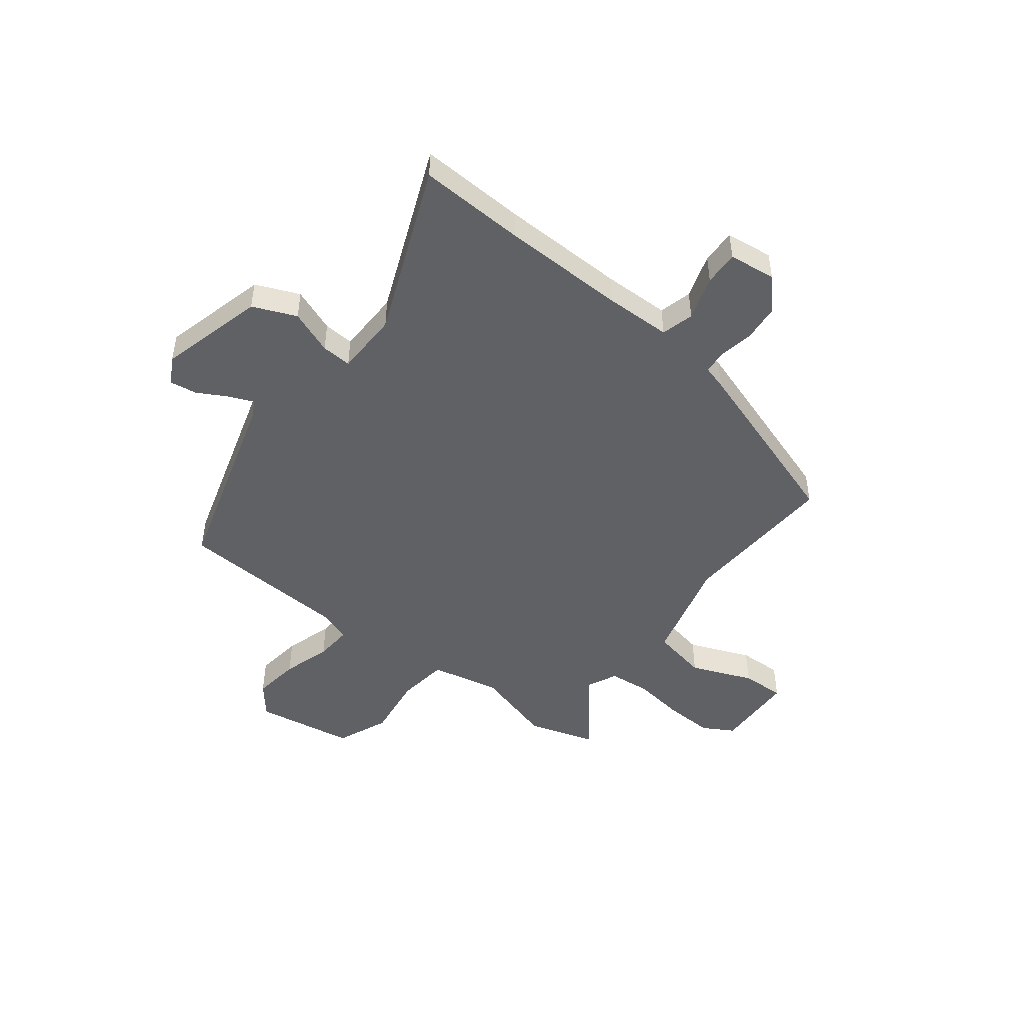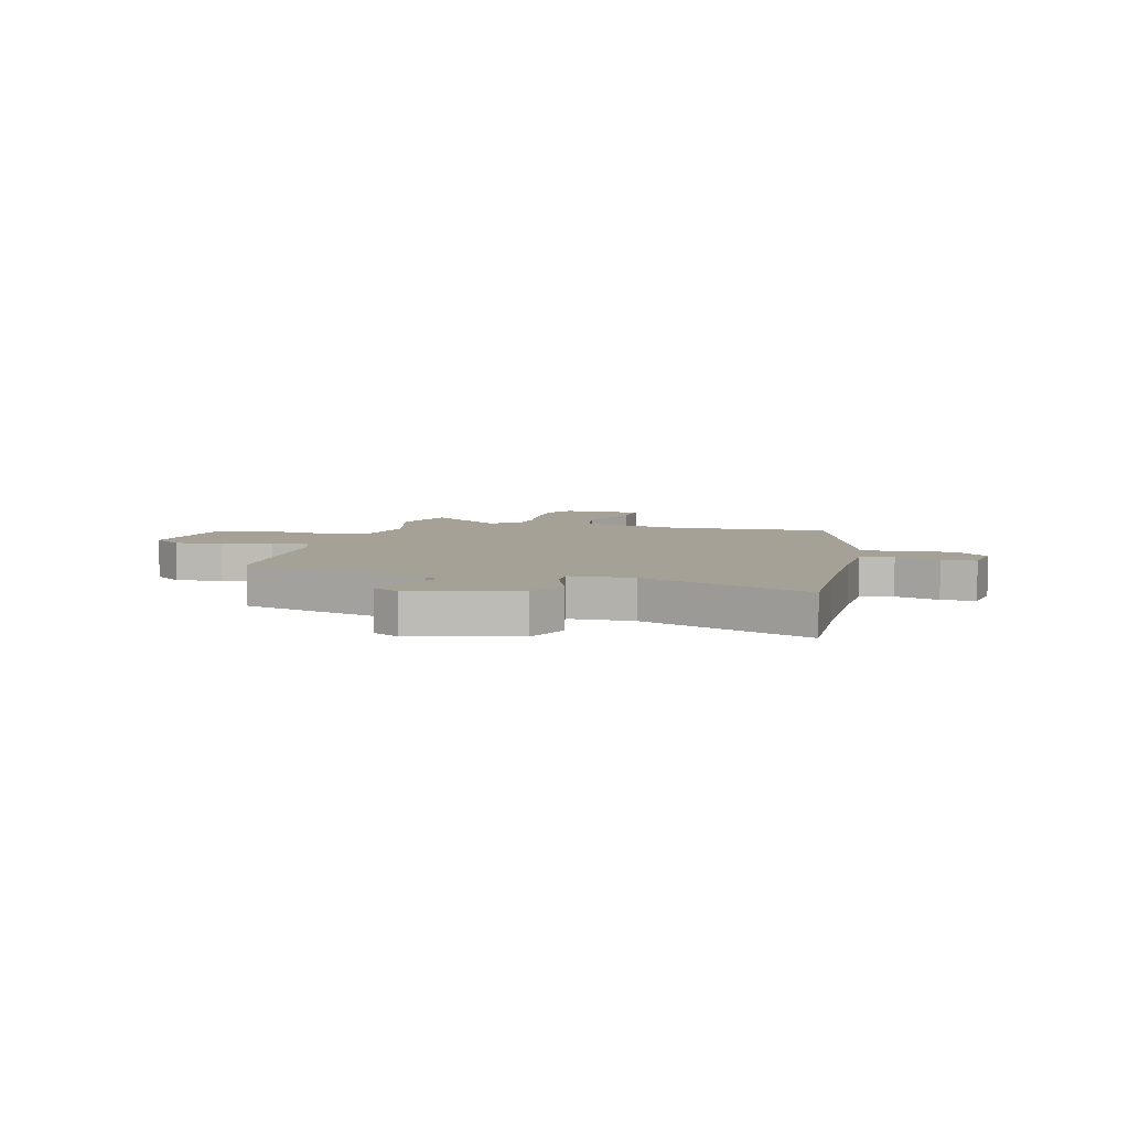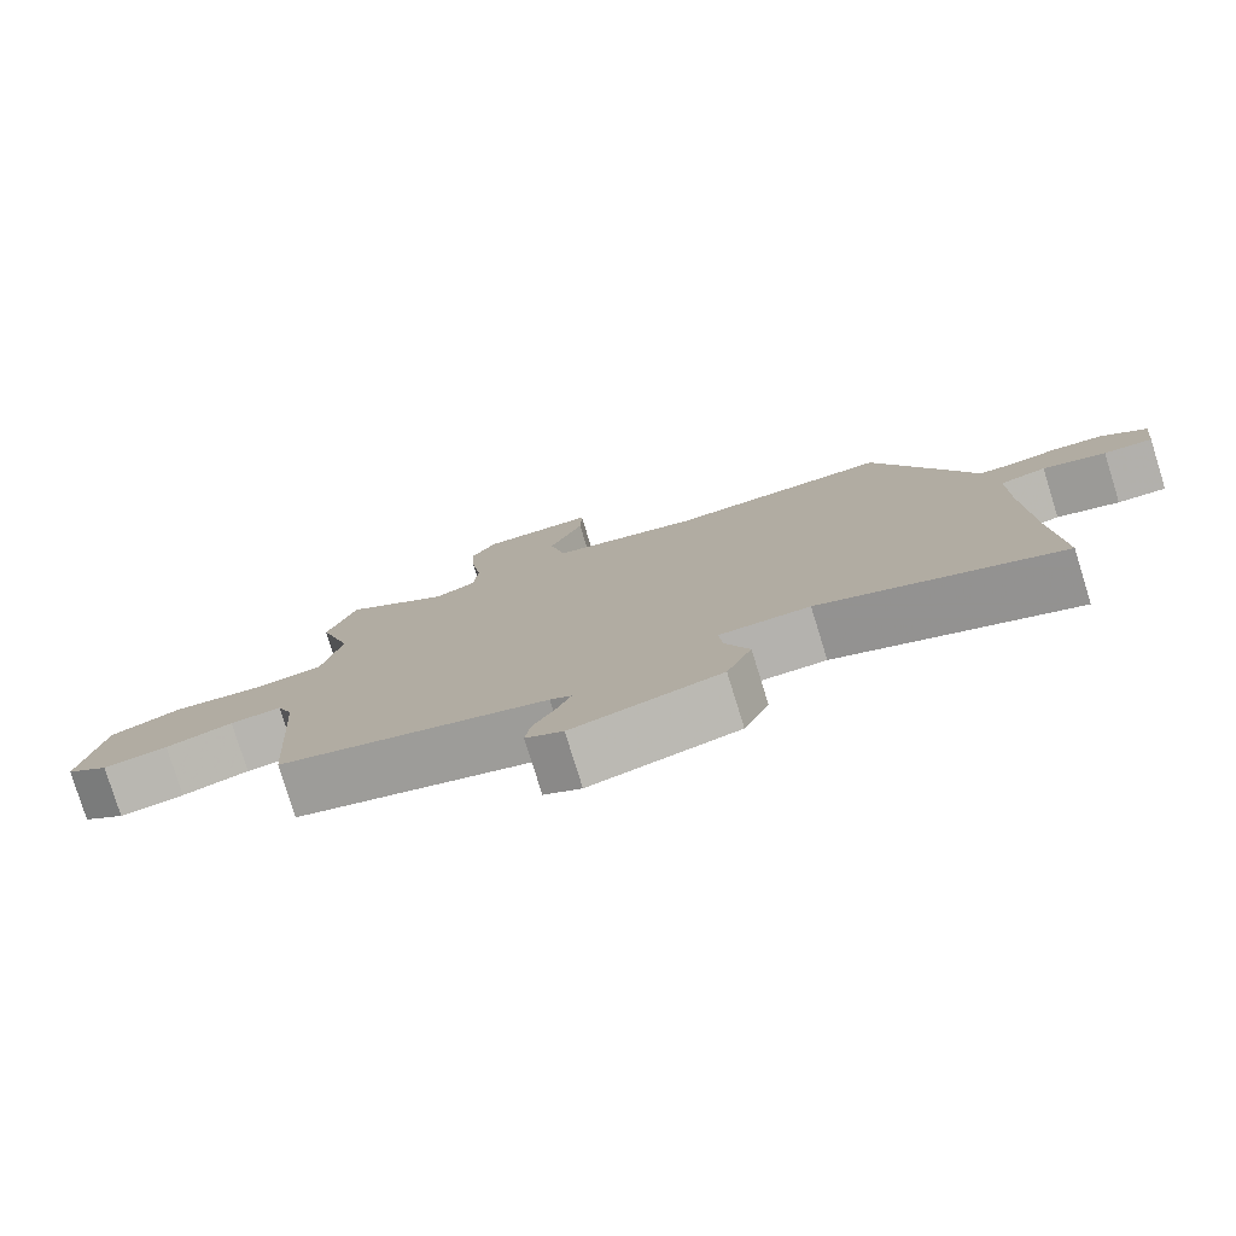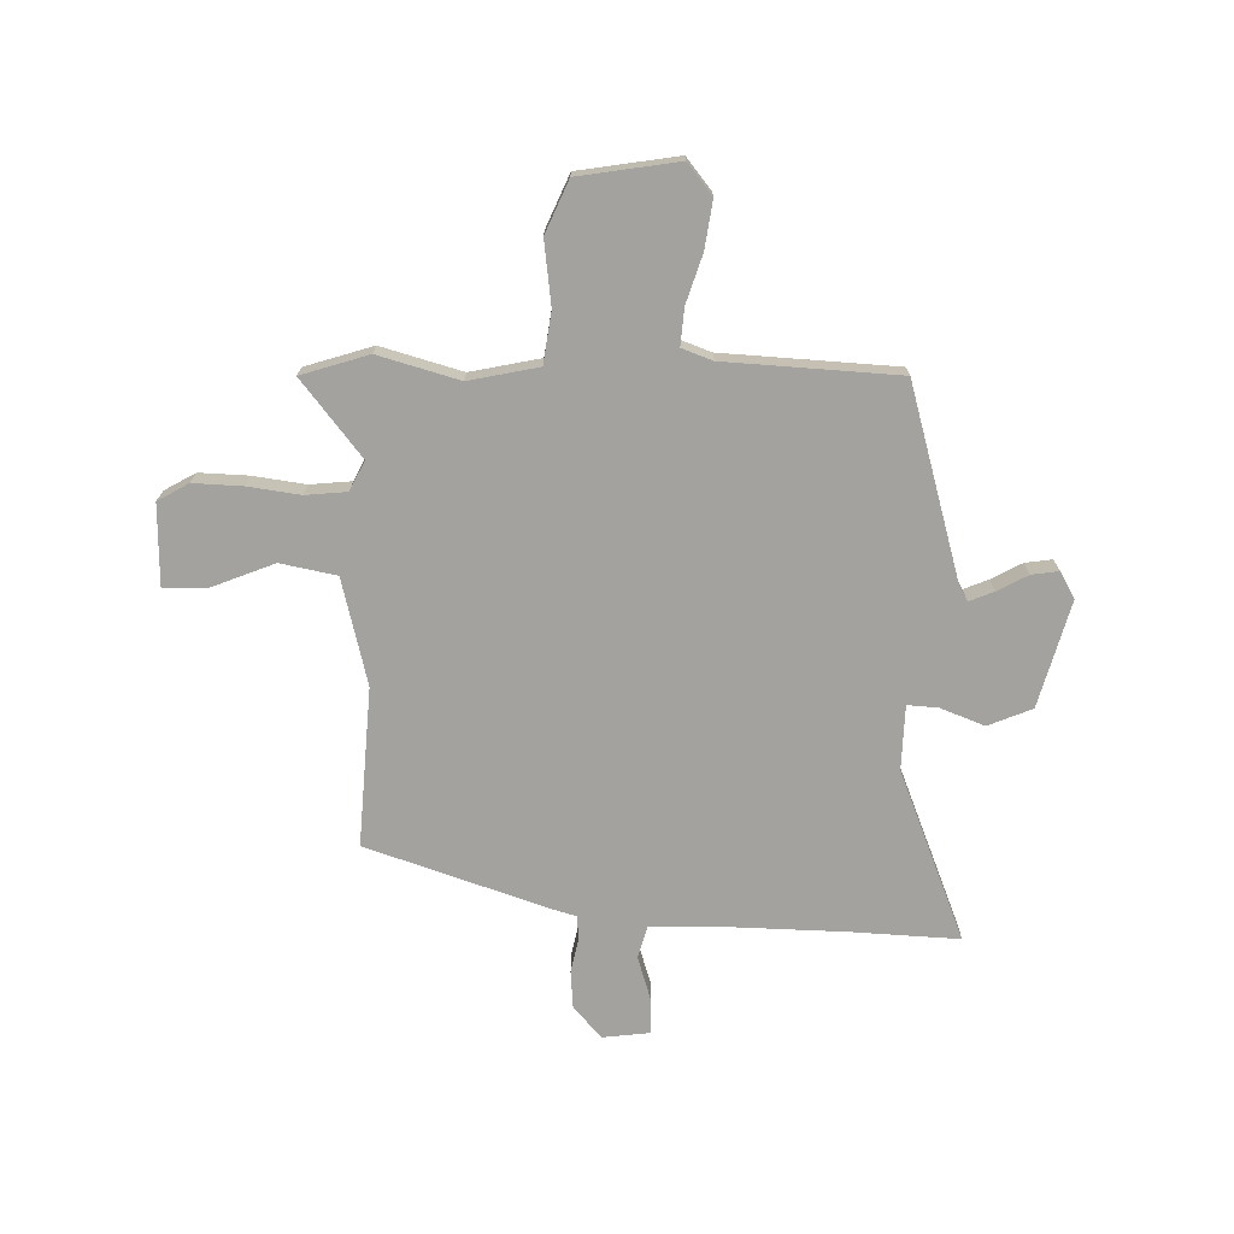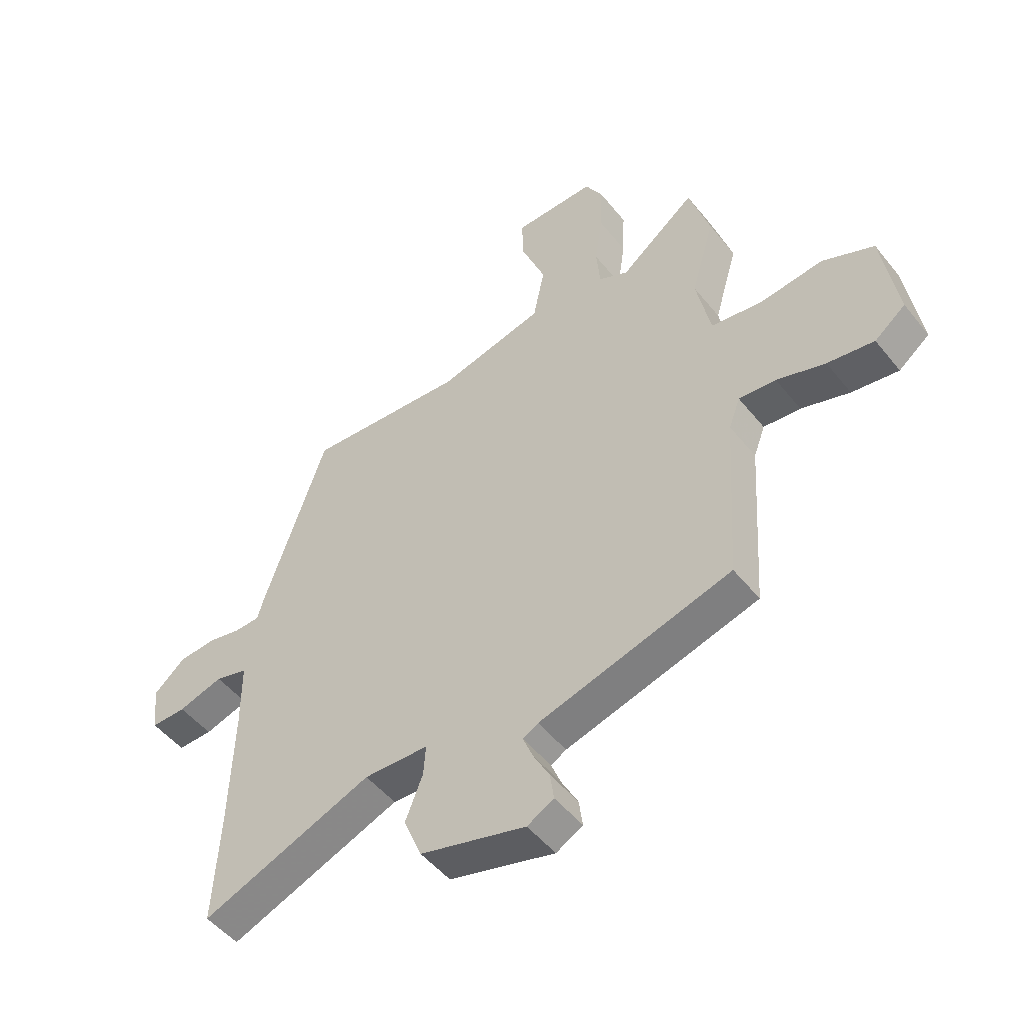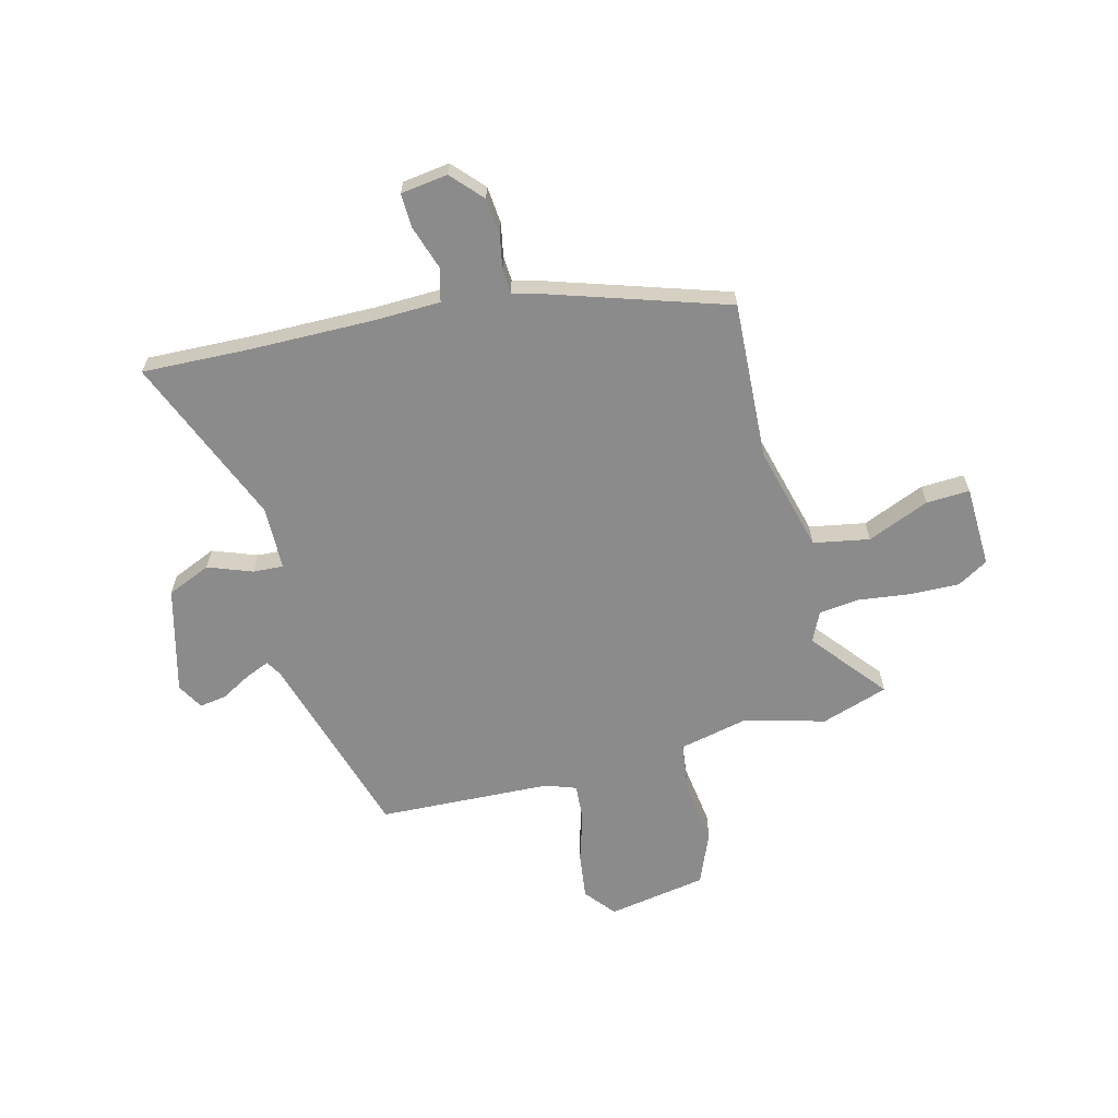
<metadata>
{"format":"obj","ext":"obj","renderer":"f3d","projection":"perspective","resolution":1024,"background":"white","views":[{"elev":-48.4,"azim":-126.9,"up":"+Y"},{"elev":6.0,"azim":-164.5,"up":"+Y"},{"elev":-79.0,"azim":-162.8,"up":"+Z"},{"elev":-72.4,"azim":89.2,"up":"+Y"},{"elev":-49.9,"azim":37.1,"up":"+Z"},{"elev":-64.0,"azim":-74.5,"up":"+Y"}]}
</metadata>
<code>
v -0.504 0.07 -0.574
v -0.493 0.07 -0.377
v -0.486 0.07 -0.148
v -0.487 0.07 -0.025
v -0.547 0.07 -0.008
v -0.629 0.07 -0.033
v -0.693 0.07 -0.034
v -0.703 0.07 0.053
v -0.645 0.07 0.104
v -0.577 0.07 0.109
v -0.515 0.07 0.096
v -0.47 0.07 0.098
v -0.457 0.07 0.142
v -0.343 0.07 0.474
v -0.052 0.07 0.453
v 0.143 0.07 0.5
v 0.164 0.07 0.603
v 0.119 0.07 0.718
v 0.117 0.07 0.798
v 0.267 0.07 0.8
v 0.299 0.07 0.743
v 0.295 0.07 0.653
v 0.281 0.07 0.557
v 0.288 0.07 0.481
v 0.342 0.07 0.454
v 0.481 0.07 0.563
v 0.519 0.07 0.439
v 0.476 0.07 0.291
v 0.502 0.07 0.163
v 0.596 0.07 0.149
v 0.713 0.07 0.163
v 0.808 0.07 0.121
v 0.836 0.07 -0.062
v 0.779 0.07 -0.107
v 0.693 0.07 -0.094
v 0.604 0.07 -0.065
v 0.536 0.07 -0.059
v 0.515 0.07 -0.115
v 0.495 0.07 -0.434
v 0.141 0.07 -0.533
v 0.113 0.07 -0.549
v 0.131 0.07 -0.594
v 0.161 0.07 -0.65
v 0.168 0.07 -0.7
v 0.119 0.07 -0.727
v -0.075 0.07 -0.673
v -0.108 0.07 -0.592
v -0.076 0.07 -0.511
v -0.072 0.07 -0.455
v -0.19 0.07 -0.451
v -0.504 0 -0.574
v -0.493 0 -0.377
v -0.486 0 -0.148
v -0.487 0 -0.025
v -0.547 0 -0.008
v -0.629 0 -0.033
v -0.693 0 -0.034
v -0.703 0 0.053
v -0.645 0 0.104
v -0.577 0 0.109
v -0.515 0 0.096
v -0.47 0 0.098
v -0.457 0 0.142
v -0.343 0 0.474
v -0.052 0 0.453
v 0.143 0 0.5
v 0.164 0 0.603
v 0.119 0 0.718
v 0.117 0 0.798
v 0.267 0 0.8
v 0.299 0 0.743
v 0.295 0 0.653
v 0.281 0 0.557
v 0.288 0 0.481
v 0.342 0 0.454
v 0.481 0 0.563
v 0.519 0 0.439
v 0.476 0 0.291
v 0.502 0 0.163
v 0.596 0 0.149
v 0.713 0 0.163
v 0.808 0 0.121
v 0.836 0 -0.062
v 0.779 0 -0.107
v 0.693 0 -0.094
v 0.604 0 -0.065
v 0.536 0 -0.059
v 0.515 0 -0.115
v 0.495 0 -0.434
v 0.141 0 -0.533
v 0.113 0 -0.549
v 0.131 0 -0.594
v 0.161 0 -0.65
v 0.168 0 -0.7
v 0.119 0 -0.727
v -0.075 0 -0.673
v -0.108 0 -0.592
v -0.076 0 -0.511
v -0.072 0 -0.455
v -0.19 0 -0.451
f 46 47 48
f 45 46 48
f 44 45 48
f 43 44 48
f 42 43 48
f 41 42 48 49
f 40 41 49
f 38 39 40 49
f 37 38 49 50
f 34 35 36
f 33 34 36
f 32 33 36
f 31 32 36
f 30 31 36
f 29 30 36 37
f 50 1 2
f 37 50 2
f 29 37 2
f 28 29 2
f 27 28 2
f 26 27 2
f 25 26 2
f 21 22 23
f 20 21 23
f 19 20 23
f 18 19 23
f 17 18 23
f 16 17 23 24
f 25 2 3
f 24 25 3
f 16 24 3
f 15 16 3
f 15 3 4
f 14 15 4
f 13 14 4
f 12 13 4
f 9 10 11
f 8 9 11
f 7 8 11
f 6 7 11
f 5 6 11
f 4 5 11 12
f 98 97 96
f 98 96 95
f 98 95 94
f 98 94 93
f 98 93 92
f 99 98 92 91
f 99 91 90
f 99 90 89 88
f 100 99 88 87
f 86 85 84
f 86 84 83
f 86 83 82
f 86 82 81
f 86 81 80
f 87 86 80 79
f 52 51 100
f 52 100 87
f 52 87 79
f 52 79 78
f 52 78 77
f 52 77 76
f 52 76 75
f 73 72 71
f 73 71 70
f 73 70 69
f 73 69 68
f 73 68 67
f 74 73 67 66
f 53 52 75
f 53 75 74
f 53 74 66
f 53 66 65
f 54 53 65
f 54 65 64
f 54 64 63
f 54 63 62
f 61 60 59
f 61 59 58
f 61 58 57
f 61 57 56
f 61 56 55
f 62 61 55 54
f 1 51 52 2
f 2 52 53 3
f 3 53 54 4
f 4 54 55 5
f 5 55 56 6
f 6 56 57 7
f 7 57 58 8
f 8 58 59 9
f 9 59 60 10
f 10 60 61 11
f 11 61 62 12
f 12 62 63 13
f 13 63 64 14
f 14 64 65 15
f 15 65 66 16
f 16 66 67 17
f 17 67 68 18
f 18 68 69 19
f 19 69 70 20
f 20 70 71 21
f 21 71 72 22
f 22 72 73 23
f 23 73 74 24
f 24 74 75 25
f 25 75 76 26
f 26 76 77 27
f 27 77 78 28
f 28 78 79 29
f 29 79 80 30
f 30 80 81 31
f 31 81 82 32
f 32 82 83 33
f 33 83 84 34
f 34 84 85 35
f 35 85 86 36
f 36 86 87 37
f 37 87 88 38
f 38 88 89 39
f 39 89 90 40
f 40 90 91 41
f 41 91 92 42
f 42 92 93 43
f 43 93 94 44
f 44 94 95 45
f 45 95 96 46
f 46 96 97 47
f 47 97 98 48
f 48 98 99 49
f 49 99 100 50
f 50 100 51 1

</code>
